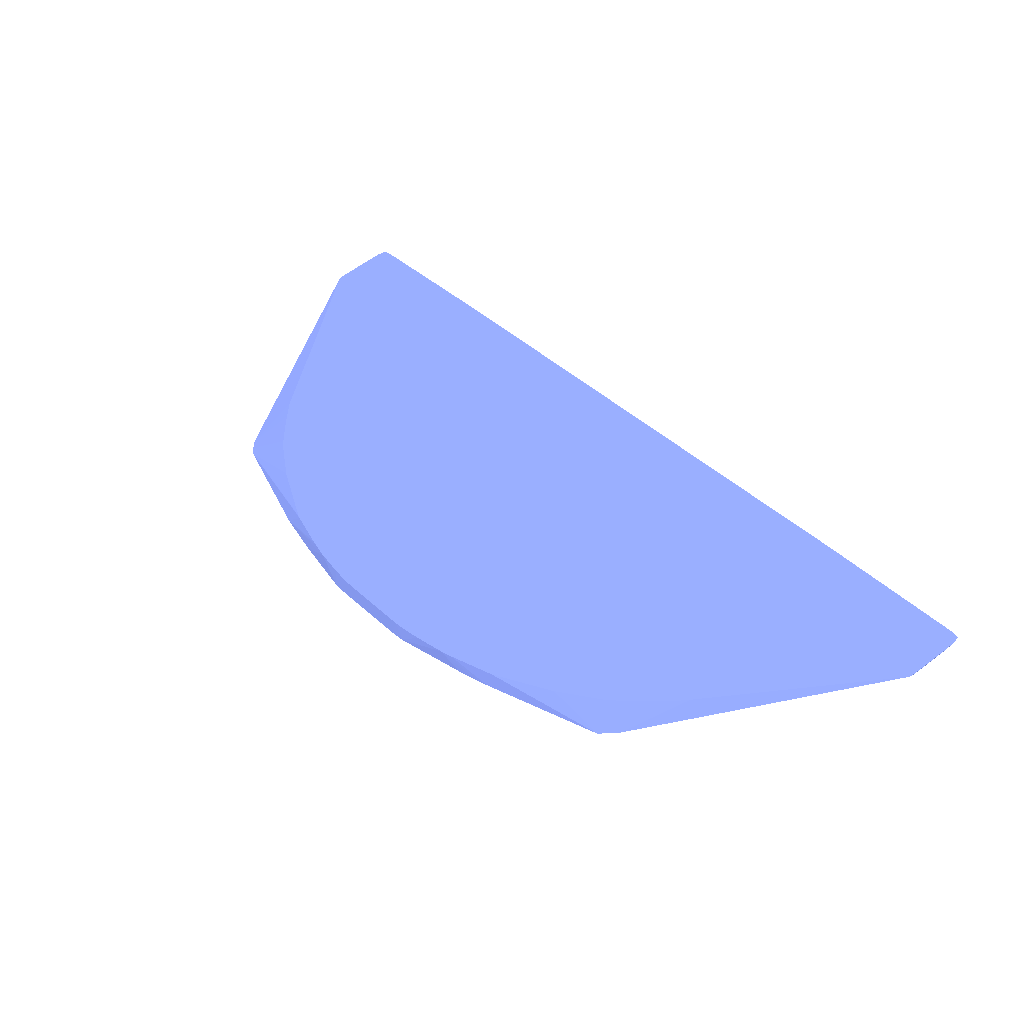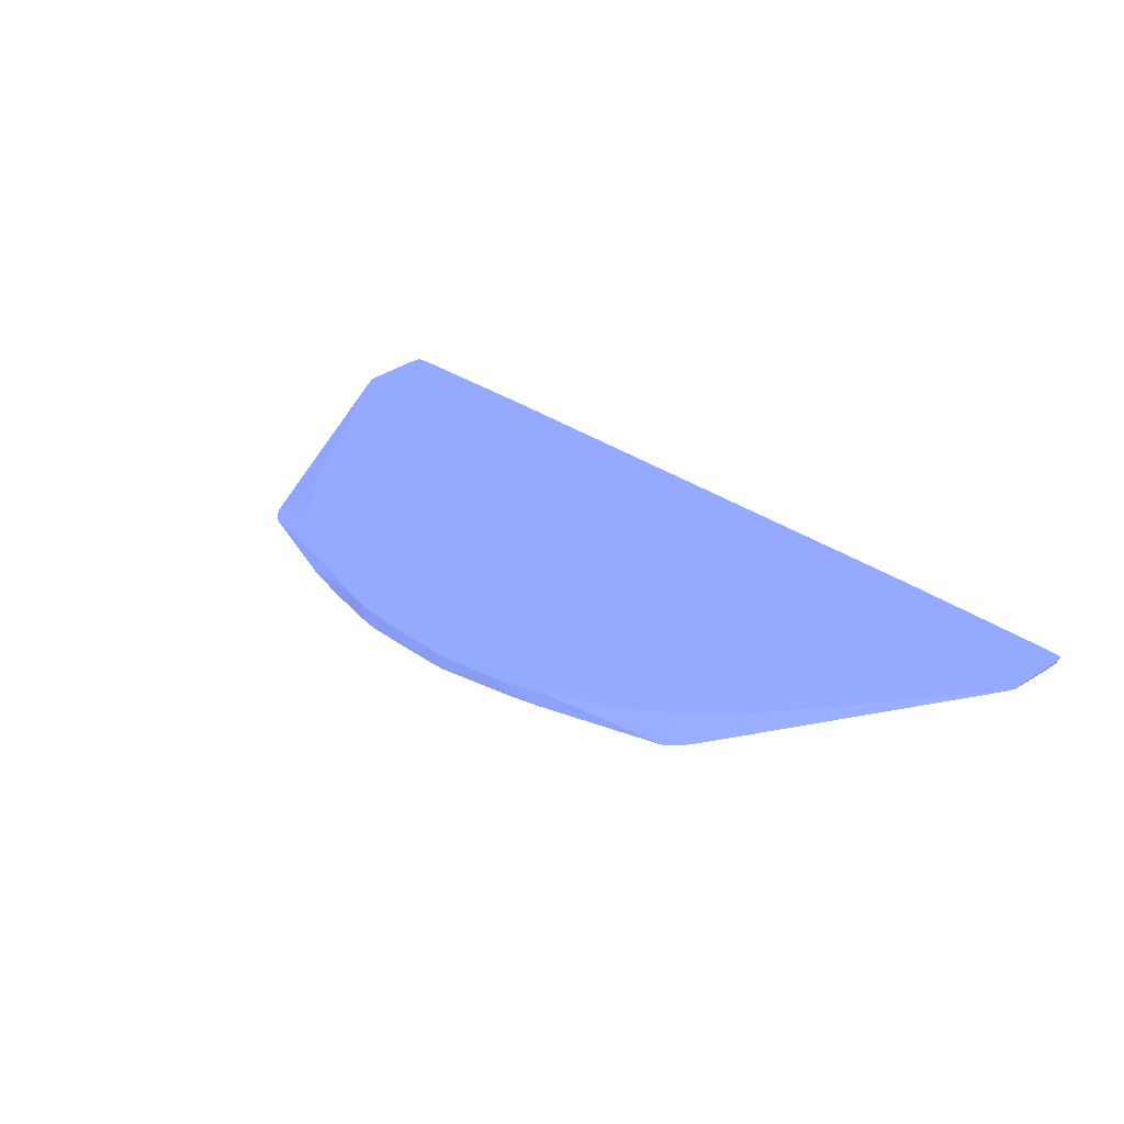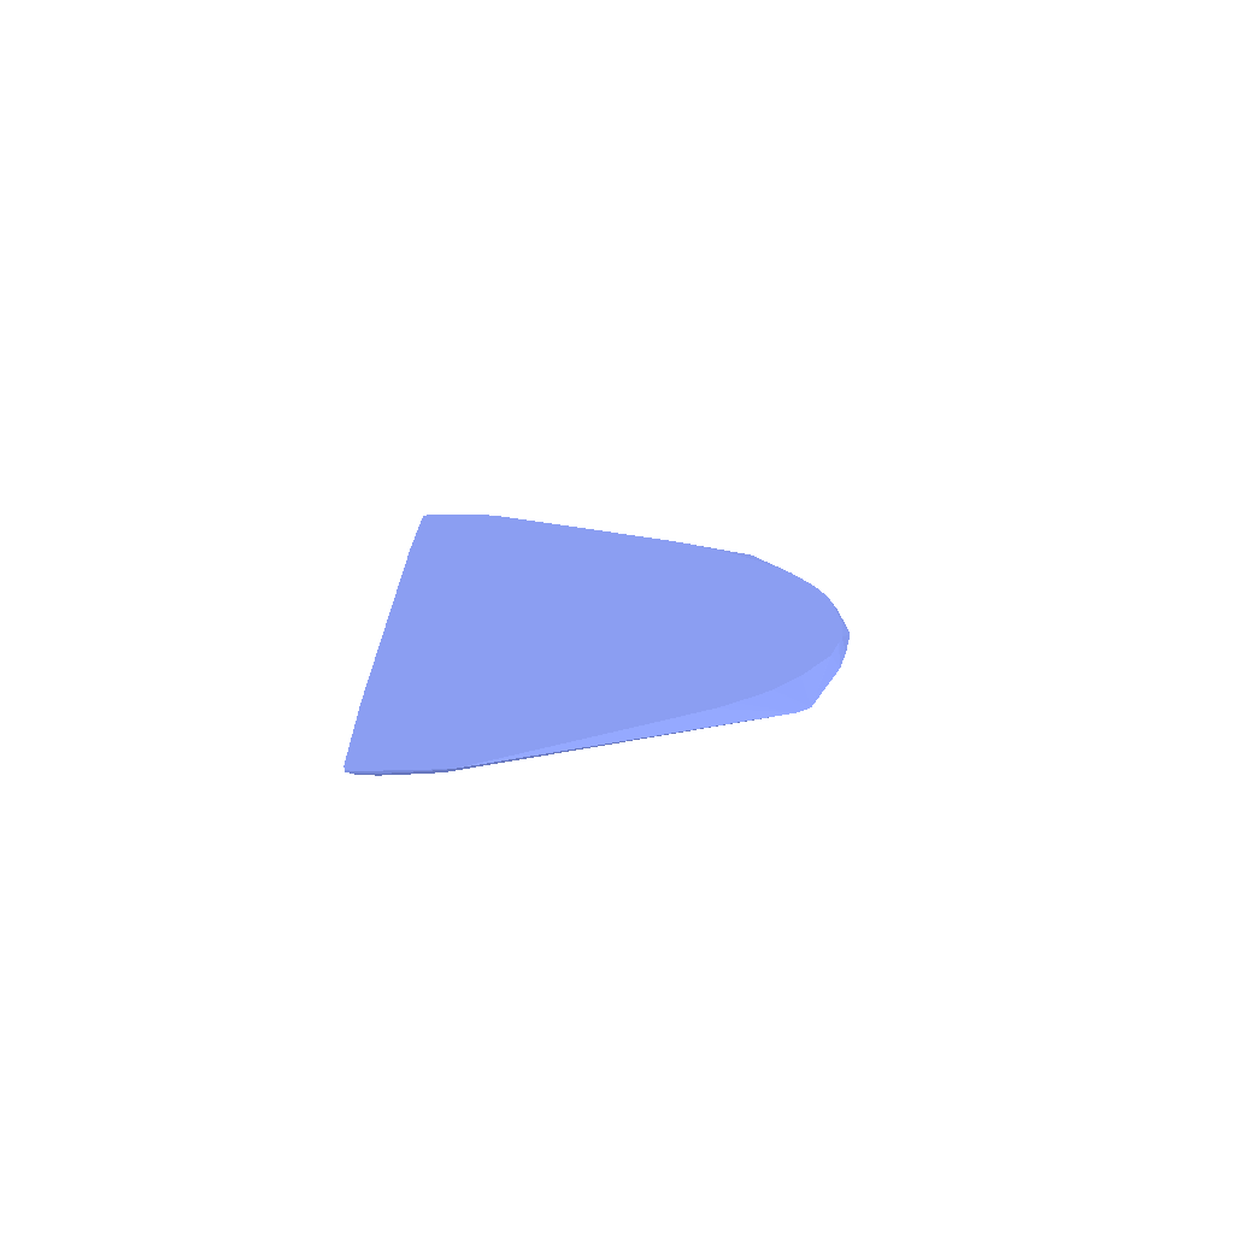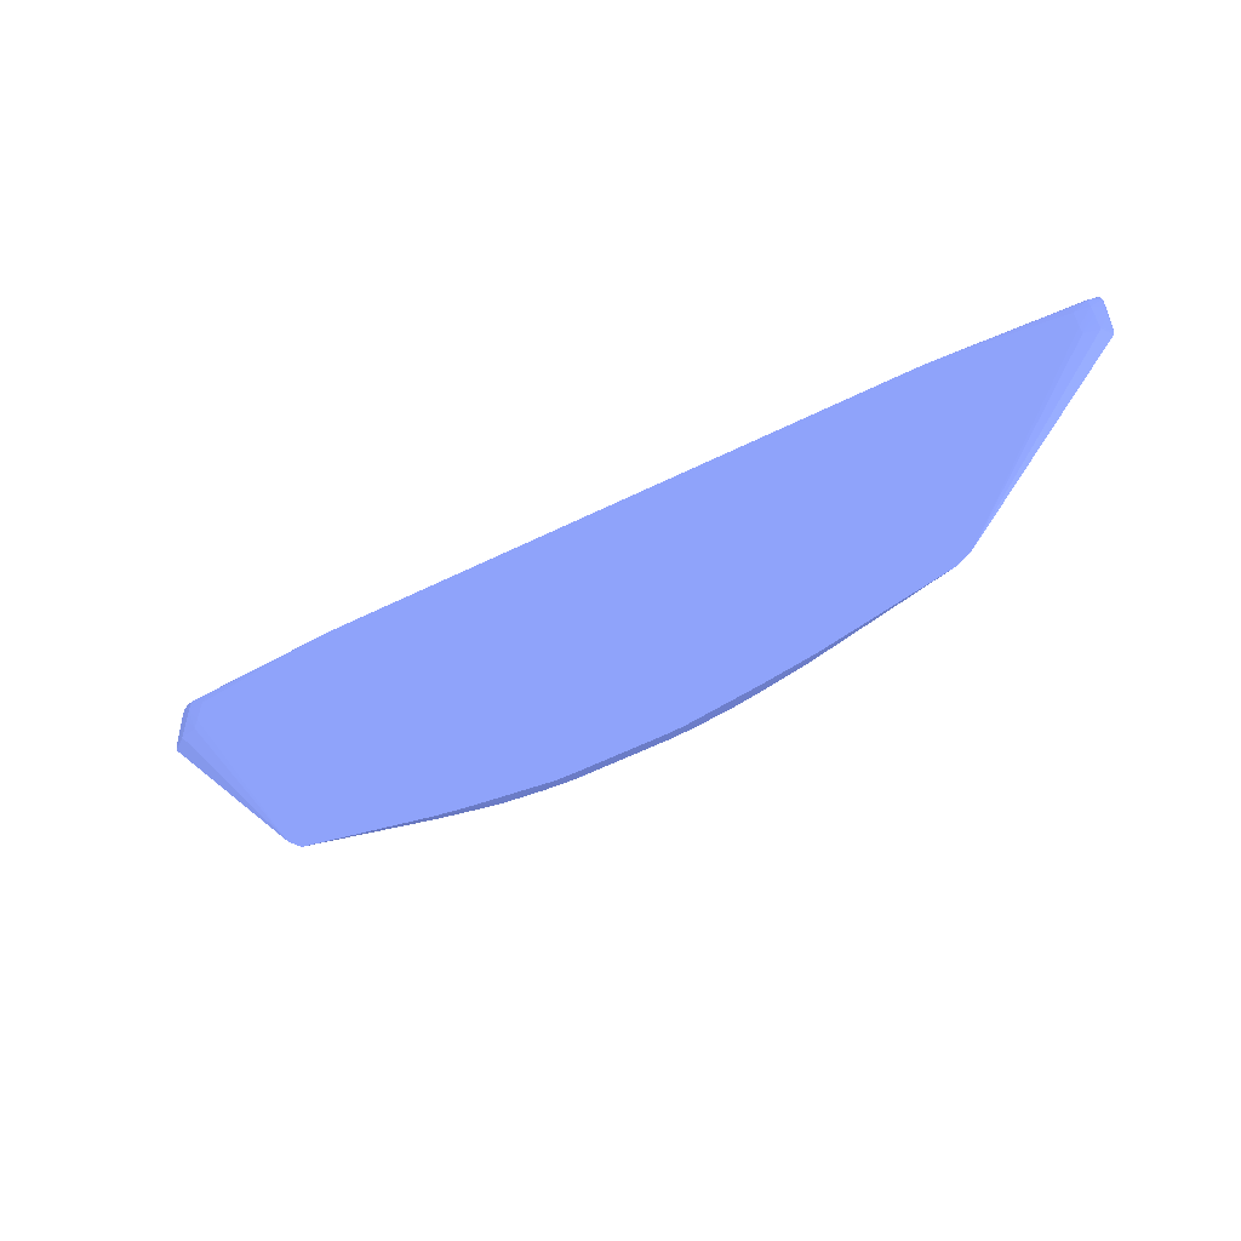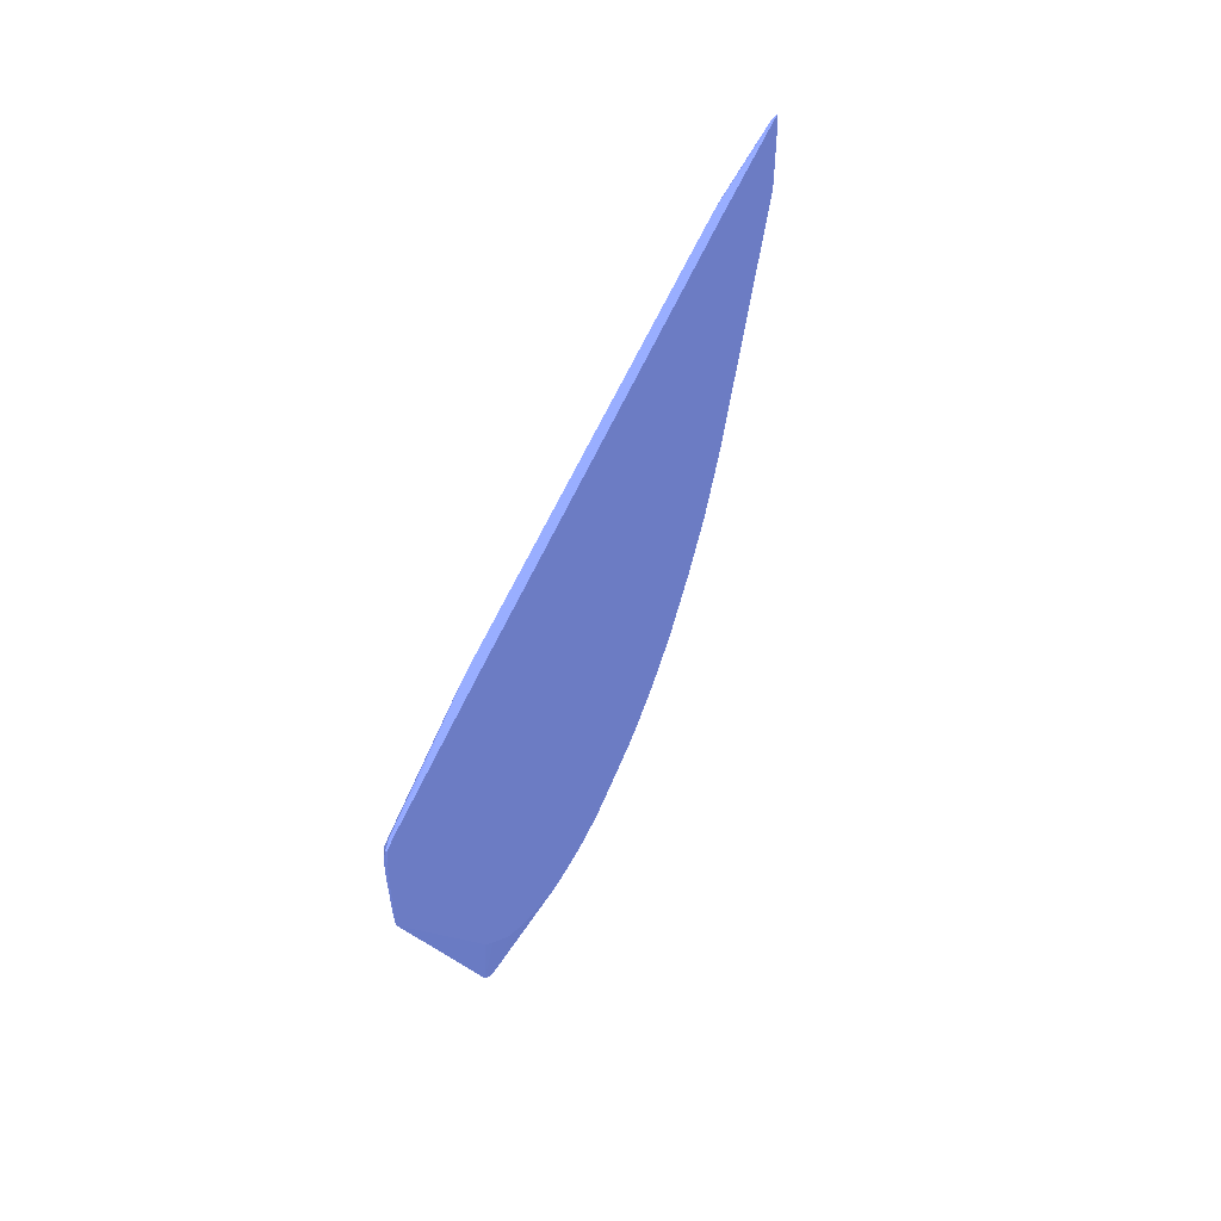
<metadata>
{"format":"obj","ext":"obj","renderer":"f3d","projection":"perspective","resolution":1024,"background":"white","views":[{"elev":45.5,"azim":46.3,"up":"+Z"},{"elev":31.5,"azim":45.2,"up":"+Z"},{"elev":14.3,"azim":-91.5,"up":"+Z"},{"elev":-60.7,"azim":-153.4,"up":"+Y"},{"elev":44.2,"azim":-71.2,"up":"+Y"}]}
</metadata>
<code>
v 0.03558 0.001118 6.277e-05 0.3137 0.3608 0.5686
v 0.03761 0.001113 6.277e-05 0.3137 0.3608 0.5686
v 0.03558 0.001118 -0.001126 0.3137 0.3608 0.5686
v -0.03644 0.001118 6.277e-05 0.3137 0.3608 0.5686
v 0.03761 0.001107 -0.001126 0.3137 0.3608 0.5686
v 0.03965 0.001091 6.277e-05 0.3137 0.3608 0.5686
v -0.03558 0.001118 -0.001126 0.3137 0.3608 0.5686
v -0.03848 0.001113 6.277e-05 0.3137 0.3608 0.5686
v 0.05998 0.0007911 6.277e-05 0.3137 0.3608 0.5686
v 0.03793 0.001102 -0.001126 0.3137 0.3608 0.5686
v -0.03729 0.001113 -0.001126 0.3137 0.3608 0.5686
v -0.04052 0.001091 6.277e-05 0.3137 0.3608 0.5686
v 0.06111 0.0006192 6.277e-05 0.3137 0.3608 0.5686
v 0.06129 0.0005415 -0.0001234 0.3137 0.3608 0.5686
v 0.05998 0.0006857 -0.000312 0.3137 0.3608 0.5686
v 0.03965 0.001068 -0.001126 0.3137 0.3608 0.5686
v -0.03761 0.001107 -0.001126 0.3137 0.3608 0.5686
v -0.05998 0.0007911 6.277e-05 0.3137 0.3608 0.5686
v 0.06132 0.0005637 6.277e-05 0.3137 0.3608 0.5686
v 0.06138 0.0003696 6.277e-05 0.3137 0.3608 0.5686
v 0.06156 -0.0007341 6.277e-05 0.3137 0.3608 0.5686
v 0.06144 -0.0007341 -0.0002936 0.3137 0.3608 0.5686
v 0.05998 -0.0007341 -0.0008976 0.3137 0.3608 0.5686
v 0.04167 0.0009187 -0.001126 0.3137 0.3608 0.5686
v 0.03996 0.001046 -0.001126 0.3137 0.3608 0.5686
v -0.03913 0.00108 -0.001126 0.3137 0.3608 0.5686
v -0.05998 0.0006857 -0.000312 0.3137 0.3608 0.5686
v -0.06129 0.0005415 -0.0001234 0.3137 0.3608 0.5686
v -0.06132 0.0005637 6.277e-05 0.3137 0.3608 0.5686
v -0.03965 0.001068 -0.001126 0.3137 0.3608 0.5686
v 0.0615 -0.00277 6.277e-05 0.3137 0.3608 0.5686
v 0.06139 -0.00277 -0.0002672 0.3137 0.3608 0.5686
v 0.05998 -0.00277 -0.0009314 0.3137 0.3608 0.5686
v 0.05794 -0.00277 -0.001118 0.3137 0.3608 0.5686
v 0.05794 -0.0007341 -0.0009978 0.3137 0.3608 0.5686
v 0.04216 0.0008521 -0.001126 0.3137 0.3608 0.5686
v -0.05998 -0.0007341 -0.0008976 0.3137 0.3608 0.5686
v -0.04117 0.0009575 -0.001126 0.3137 0.3608 0.5686
v -0.04167 0.0009187 -0.001126 0.3137 0.3608 0.5686
v -0.06144 -0.0007341 -0.0002936 0.3137 0.3608 0.5686
v -0.06156 -0.0007341 6.277e-05 0.3137 0.3608 0.5686
v 0.06139 -0.004805 6.277e-05 0.3137 0.3608 0.5686
v 0.06116 -0.00887 -2.382e-05 0.3137 0.3608 0.5686
v 0.06125 -0.006835 -0.0001196 0.3137 0.3608 0.5686
v 0.06132 -0.004805 -0.0002008 0.3137 0.3608 0.5686
v 0.05998 -0.00887 -0.0006829 0.3137 0.3608 0.5686
v 0.05998 -0.006835 -0.0007839 0.3137 0.3608 0.5686
v 0.05998 -0.004805 -0.0008651 0.3137 0.3608 0.5686
v 0.05794 -0.00887 -0.001076 0.3137 0.3608 0.5686
v 0.05794 -0.006835 -0.001118 0.3137 0.3608 0.5686
v 0.04574 -0.00277 -0.001126 0.3137 0.3608 0.5686
v 0.04524 -0.0007341 -0.001126 0.3137 0.3608 0.5686
v 0.04358 0.0006525 -0.001126 0.3137 0.3608 0.5686
v -0.05998 -0.00277 -0.0009314 0.3137 0.3608 0.5686
v -0.05794 -0.0007341 -0.0009978 0.3137 0.3608 0.5686
v -0.05794 -0.00277 -0.001118 0.3137 0.3608 0.5686
v -0.04329 0.0006968 -0.001126 0.3137 0.3608 0.5686
v -0.06139 -0.00277 -0.0002672 0.3137 0.3608 0.5686
v -0.0615 -0.00277 6.277e-05 0.3137 0.3608 0.5686
v 0.06117 -0.00887 6.277e-05 0.3137 0.3608 0.5686
v 0.0611 -0.009785 6.277e-05 0.3137 0.3608 0.5686
v 0.06104 -0.01002 6.277e-05 0.3137 0.3608 0.5686
v 0.03965 -0.04494 -0.001126 0.3137 0.3608 0.5686
v 0.04298 -0.03571 -0.001126 0.3137 0.3608 0.5686
v 0.04317 -0.03515 -0.001126 0.3137 0.3608 0.5686
v 0.04367 -0.03326 -0.001126 0.3137 0.3608 0.5686
v 0.04414 -0.03124 -0.001126 0.3137 0.3608 0.5686
v 0.04553 -0.02514 -0.001126 0.3137 0.3608 0.5686
v 0.04574 -0.0231 -0.001126 0.3137 0.3608 0.5686
v -0.05998 -0.004805 -0.0008651 0.3137 0.3608 0.5686
v -0.05794 -0.006835 -0.001118 0.3137 0.3608 0.5686
v -0.05794 -0.00887 -0.001076 0.3137 0.3608 0.5686
v -0.04358 0.0006525 -0.001126 0.3137 0.3608 0.5686
v -0.04524 -0.0007341 -0.001126 0.3137 0.3608 0.5686
v -0.04574 -0.00277 -0.001126 0.3137 0.3608 0.5686
v -0.06132 -0.004805 -0.0002008 0.3137 0.3608 0.5686
v -0.05998 -0.006835 -0.0007839 0.3137 0.3608 0.5686
v -0.05998 -0.00887 -0.0006829 0.3137 0.3608 0.5686
v -0.06131 -0.006563 6.277e-05 0.3137 0.3608 0.5686
v -0.06125 -0.006835 -0.0001196 0.3137 0.3608 0.5686
v 0.04292 -0.0348 6.277e-05 0.3137 0.3608 0.5686
v 0.04128 -0.03693 6.277e-05 0.3137 0.3608 0.5686
v 0.03923 -0.04546 -0.001126 0.3137 0.3608 0.5686
v -0.04574 -0.02312 -0.001126 0.3137 0.3608 0.5686
v -0.04551 -0.02546 -0.001126 0.3137 0.3608 0.5686
v -0.04413 -0.03171 -0.001126 0.3137 0.3608 0.5686
v -0.04363 -0.03369 -0.001126 0.3137 0.3608 0.5686
v -0.04313 -0.03545 -0.001126 0.3137 0.3608 0.5686
v -0.03965 -0.04527 -0.001126 0.3137 0.3608 0.5686
v -0.06098 -0.01009 6.277e-05 0.3137 0.3608 0.5686
v -0.0611 -0.009785 6.277e-05 0.3137 0.3608 0.5686
v -0.06116 -0.00887 -2.382e-05 0.3137 0.3608 0.5686
v -0.06119 -0.008732 6.277e-05 0.3137 0.3608 0.5686
v 0.03928 -0.039 6.277e-05 0.3137 0.3608 0.5686
v 0.03761 -0.04734 -0.001126 0.3137 0.3608 0.5686
v -0.03957 -0.04539 -0.001126 0.3137 0.3608 0.5686
v -0.0417 -0.03647 6.277e-05 0.3137 0.3608 0.5686
v 0.03724 -0.04103 6.277e-05 0.3137 0.3608 0.5686
v 0.03517 -0.04301 6.277e-05 0.3137 0.3608 0.5686
v 0.02912 -0.04711 6.277e-05 0.3137 0.3608 0.5686
v 0.02115 -0.05123 6.277e-05 0.3137 0.3608 0.5686
v 0.02133 -0.05236 -0.001126 0.3137 0.3608 0.5686
v -0.0395 -0.04546 -0.001126 0.3137 0.3608 0.5686
v -0.04129 -0.03695 6.277e-05 0.3137 0.3608 0.5686
v 0.01491 -0.0531 6.277e-05 0.3137 0.3608 0.5686
v 0.01931 -0.05288 -0.001126 0.3137 0.3608 0.5686
v -0.03854 -0.0464 -0.001126 0.3137 0.3608 0.5686
v -0.03755 -0.04074 6.277e-05 0.3137 0.3608 0.5686
v -0.03961 -0.03869 6.277e-05 0.3137 0.3608 0.5686
v 0.01326 -0.05351 6.277e-05 0.3137 0.3608 0.5686
v 0.01687 -0.05347 -0.001126 0.3137 0.3608 0.5686
v -0.03761 -0.04718 -0.001126 0.3137 0.3608 0.5686
v -0.03483 -0.04331 6.277e-05 0.3137 0.3608 0.5686
v -0.03548 -0.04271 6.277e-05 0.3137 0.3608 0.5686
v 0.009147 -0.05422 6.277e-05 0.3137 0.3608 0.5686
v 0.00711 -0.05541 -0.001126 0.3137 0.3608 0.5686
v -0.02466 -0.04941 6.277e-05 0.3137 0.3608 0.5686
v -0.02913 -0.0471 6.277e-05 0.3137 0.3608 0.5686
v -0.02947 -0.04692 6.277e-05 0.3137 0.3608 0.5686
v -0.02227 -0.05226 -0.001126 0.3137 0.3608 0.5686
v -0.0206 -0.05144 6.277e-05 0.3137 0.3608 0.5686
v -0.02114 -0.05123 6.277e-05 0.3137 0.3608 0.5686
v 0.007159 -0.05449 6.277e-05 0.3137 0.3608 0.5686
v 0.00711 -0.0545 6.277e-05 0.3137 0.3608 0.5686
v 0.005074 -0.05465 6.277e-05 0.3137 0.3608 0.5686
v 0.005074 -0.05552 -0.001126 0.3137 0.3608 0.5686
v -0.0159 -0.05378 -0.001126 0.3137 0.3608 0.5686
v -0.01229 -0.05374 6.277e-05 0.3137 0.3608 0.5686
v -0.01437 -0.05324 6.277e-05 0.3137 0.3608 0.5686
v -0.01532 -0.05299 6.277e-05 0.3137 0.3608 0.5686
v 0.003049 -0.05466 6.277e-05 0.3137 0.3608 0.5686
v 0.003049 -0.05552 -0.001126 0.3137 0.3608 0.5686
v -0.007388 -0.05542 -0.001126 0.3137 0.3608 0.5686
v -0.008677 -0.05432 6.277e-05 0.3137 0.3608 0.5686
v 0.001012 -0.05553 -0.001126 0.3137 0.3608 0.5686
v -0.003242 -0.05466 6.277e-05 0.3137 0.3608 0.5686
v -0.005074 -0.05554 -0.001126 0.3137 0.3608 0.5686
v -0.001458 -0.05554 -0.001126 0.3137 0.3608 0.5686
v -0.005532 -0.05554 -0.001126 0.3137 0.3608 0.5686
v -0.005254 -0.05465 6.277e-05 0.3137 0.3608 0.5686
v -0.00711 -0.0545 6.277e-05 0.3137 0.3608 0.5686
v -0.005074 -0.05465 6.277e-05 0.3137 0.3608 0.5686
f 1 2 3
f 1 3 7
f 1 7 4
f 1 4 8
f 1 8 12
f 1 12 18
f 1 18 29
f 1 29 41
f 1 41 59
f 1 59 79
f 1 79 93
f 1 93 91
f 1 91 90
f 1 90 97
f 1 97 104
f 1 104 109
f 1 109 108
f 1 108 114
f 1 114 113
f 1 113 119
f 1 119 118
f 1 118 117
f 1 117 122
f 1 122 121
f 1 121 130
f 1 130 129
f 1 129 128
f 1 128 134
f 1 134 141
f 1 141 140
f 1 140 142
f 1 142 136
f 1 136 131
f 1 131 125
f 1 125 124
f 1 124 123
f 1 123 115
f 1 115 110
f 1 110 105
f 1 105 101
f 1 101 100
f 1 100 99
f 1 99 98
f 1 98 94
f 1 94 82
f 1 82 81
f 1 81 62
f 1 62 61
f 1 61 60
f 1 60 42
f 1 42 31
f 1 31 21
f 1 21 20
f 1 20 19
f 1 19 13
f 1 13 9
f 1 9 6
f 1 6 2
f 2 5 3
f 2 6 5
f 3 5 10
f 3 10 16
f 3 16 25
f 3 25 24
f 3 24 36
f 3 36 53
f 3 53 52
f 3 52 51
f 3 51 69
f 3 69 68
f 3 68 67
f 3 67 66
f 3 66 65
f 3 65 64
f 3 64 63
f 3 63 83
f 3 83 95
f 3 95 102
f 3 102 106
f 3 106 111
f 3 111 116
f 3 116 126
f 3 126 132
f 3 132 135
f 3 135 138
f 3 138 137
f 3 137 139
f 3 139 133
f 3 133 127
f 3 127 120
f 3 120 112
f 3 112 107
f 3 107 103
f 3 103 96
f 3 96 89
f 3 89 88
f 3 88 87
f 3 87 86
f 3 86 85
f 3 85 84
f 3 84 75
f 3 75 74
f 3 74 73
f 3 73 57
f 3 57 39
f 3 39 38
f 3 38 30
f 3 30 26
f 3 26 17
f 3 17 11
f 3 11 7
f 4 7 8
f 5 6 9
f 5 9 10
f 7 11 8
f 8 11 12
f 9 13 14
f 9 14 15
f 9 15 16
f 9 16 10
f 11 17 18
f 11 18 12
f 13 19 14
f 14 19 20
f 14 20 21
f 14 21 22
f 14 22 23
f 14 23 15
f 15 23 24
f 15 24 25
f 15 25 16
f 17 26 18
f 18 27 28
f 18 28 29
f 18 26 30
f 18 30 27
f 21 31 32
f 21 32 22
f 22 32 33
f 22 33 23
f 23 33 34
f 23 34 35
f 23 35 24
f 24 35 36
f 27 37 28
f 27 30 38
f 27 38 39
f 27 39 37
f 28 40 41
f 28 41 29
f 28 37 40
f 31 42 43
f 31 43 44
f 31 44 45
f 31 45 32
f 32 45 46
f 32 46 47
f 32 47 48
f 32 48 33
f 33 48 49
f 33 49 50
f 33 50 34
f 34 50 69
f 34 69 51
f 34 51 52
f 34 52 53
f 34 53 35
f 35 53 36
f 37 54 40
f 37 39 55
f 37 55 56
f 37 56 54
f 39 57 55
f 40 58 41
f 40 54 58
f 41 58 59
f 42 60 43
f 43 60 61
f 43 61 46
f 43 46 44
f 44 46 45
f 46 49 47
f 46 61 62
f 46 62 63
f 46 63 49
f 47 49 48
f 49 63 50
f 50 63 64
f 50 64 65
f 50 65 66
f 50 66 67
f 50 67 68
f 50 68 69
f 54 70 58
f 54 56 71
f 54 71 72
f 54 72 70
f 55 57 73
f 55 73 56
f 56 73 74
f 56 74 75
f 56 75 84
f 56 84 71
f 58 76 59
f 58 70 77
f 58 77 78
f 58 78 76
f 59 76 80
f 59 80 79
f 62 81 63
f 63 81 82
f 63 82 83
f 70 72 77
f 71 84 85
f 71 85 86
f 71 86 87
f 71 87 88
f 71 88 89
f 71 89 72
f 72 78 77
f 72 89 78
f 76 78 80
f 78 90 91
f 78 91 92
f 78 92 80
f 78 89 90
f 79 80 92
f 79 92 93
f 82 94 95
f 82 95 83
f 89 96 90
f 90 96 97
f 91 93 92
f 94 98 95
f 95 98 99
f 95 99 100
f 95 100 101
f 95 101 102
f 96 103 97
f 97 103 104
f 101 105 102
f 102 105 106
f 103 107 108
f 103 108 109
f 103 109 104
f 105 110 106
f 106 110 111
f 107 112 113
f 107 113 114
f 107 114 108
f 110 115 116
f 110 116 111
f 112 117 118
f 112 118 119
f 112 119 113
f 112 120 121
f 112 121 122
f 112 122 117
f 115 123 116
f 116 123 124
f 116 124 125
f 116 125 126
f 120 127 128
f 120 128 129
f 120 129 130
f 120 130 121
f 125 131 132
f 125 132 126
f 127 133 128
f 128 133 134
f 131 135 132
f 131 136 137
f 131 137 138
f 131 138 135
f 133 139 140
f 133 140 141
f 133 141 134
f 136 142 137
f 137 142 139
f 139 142 140

</code>
